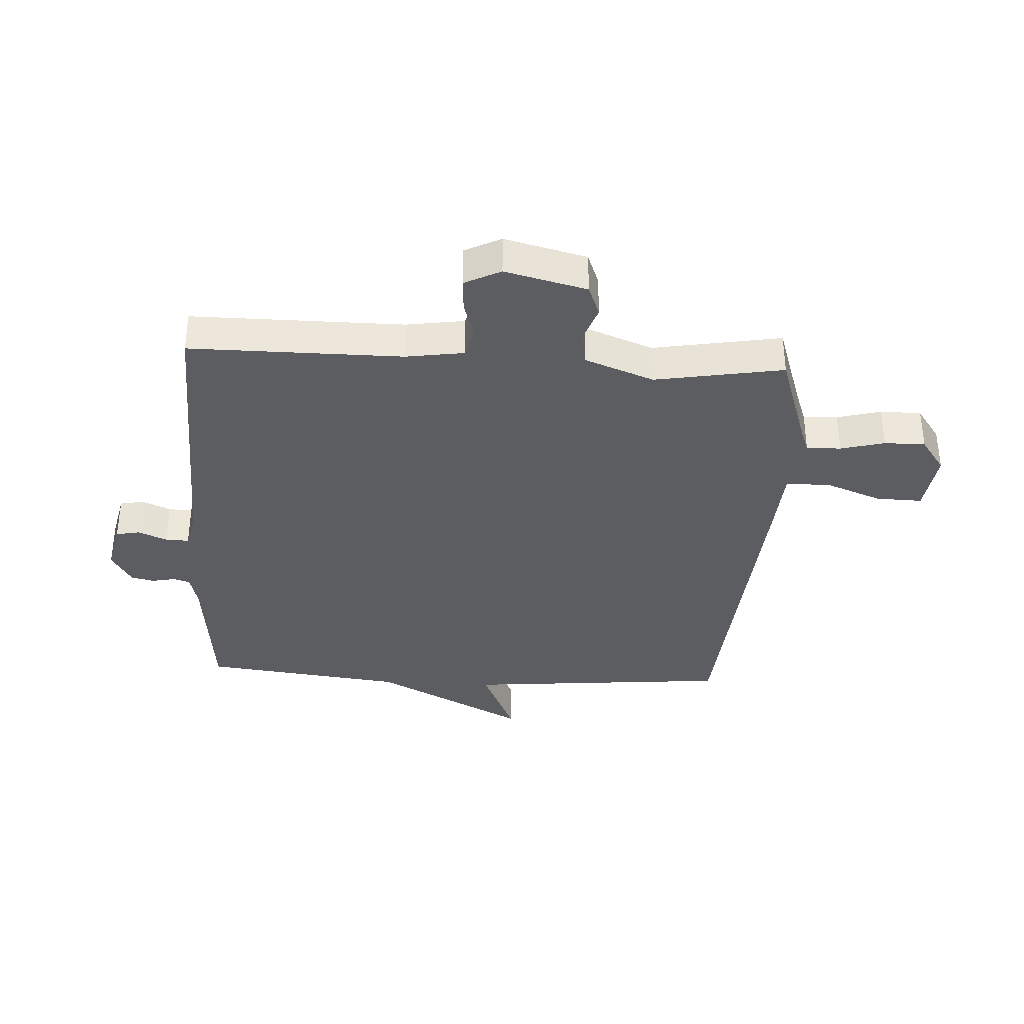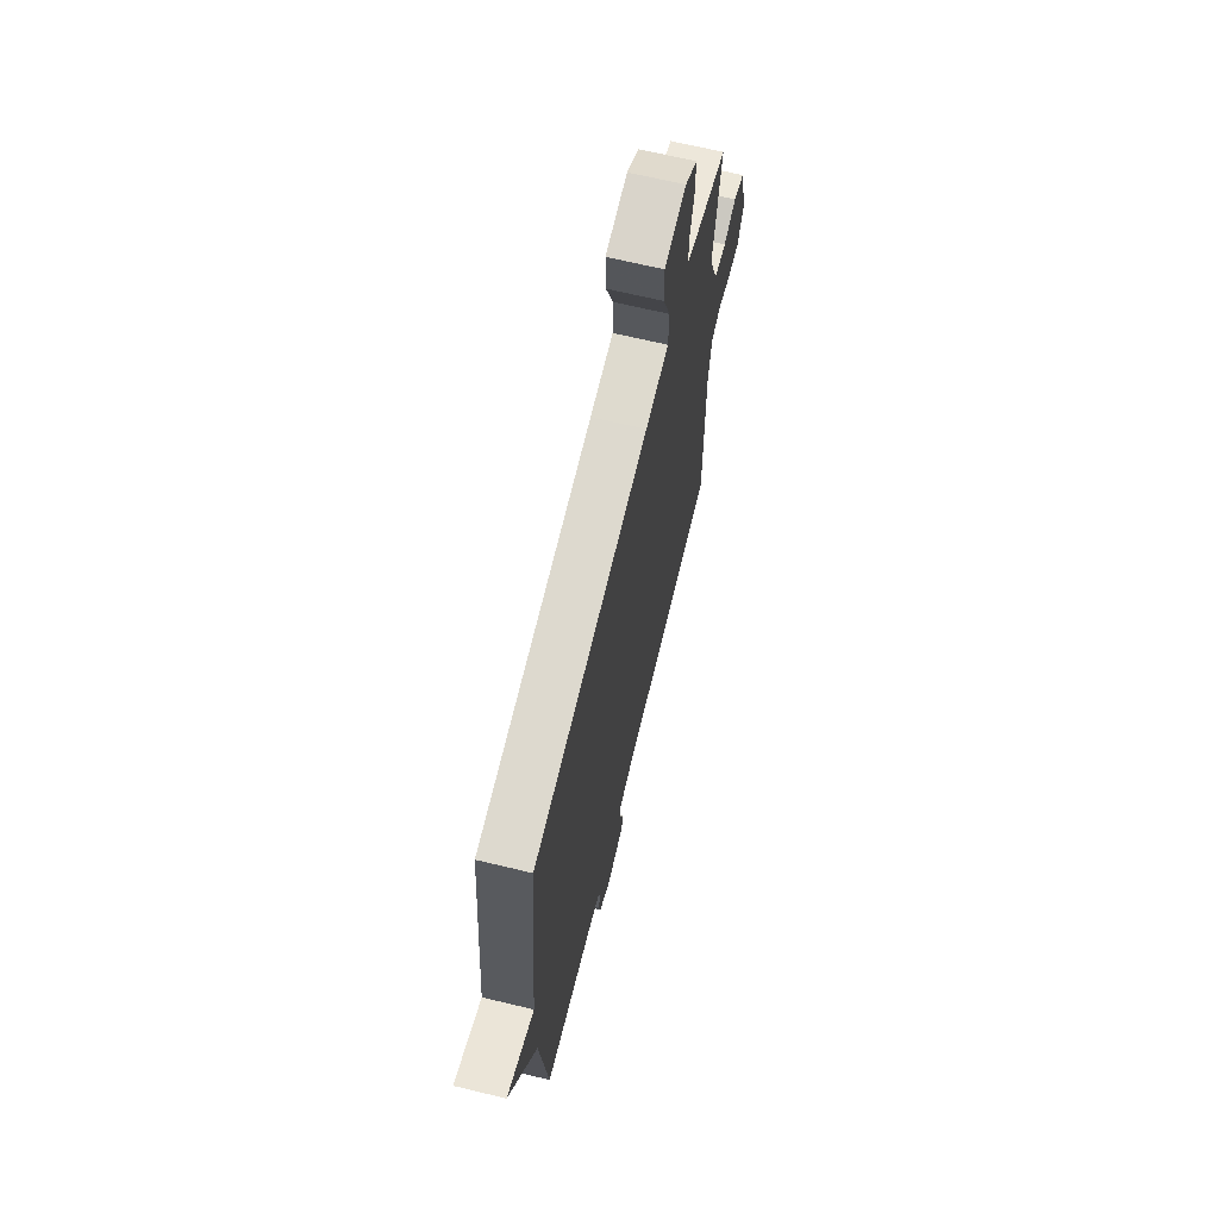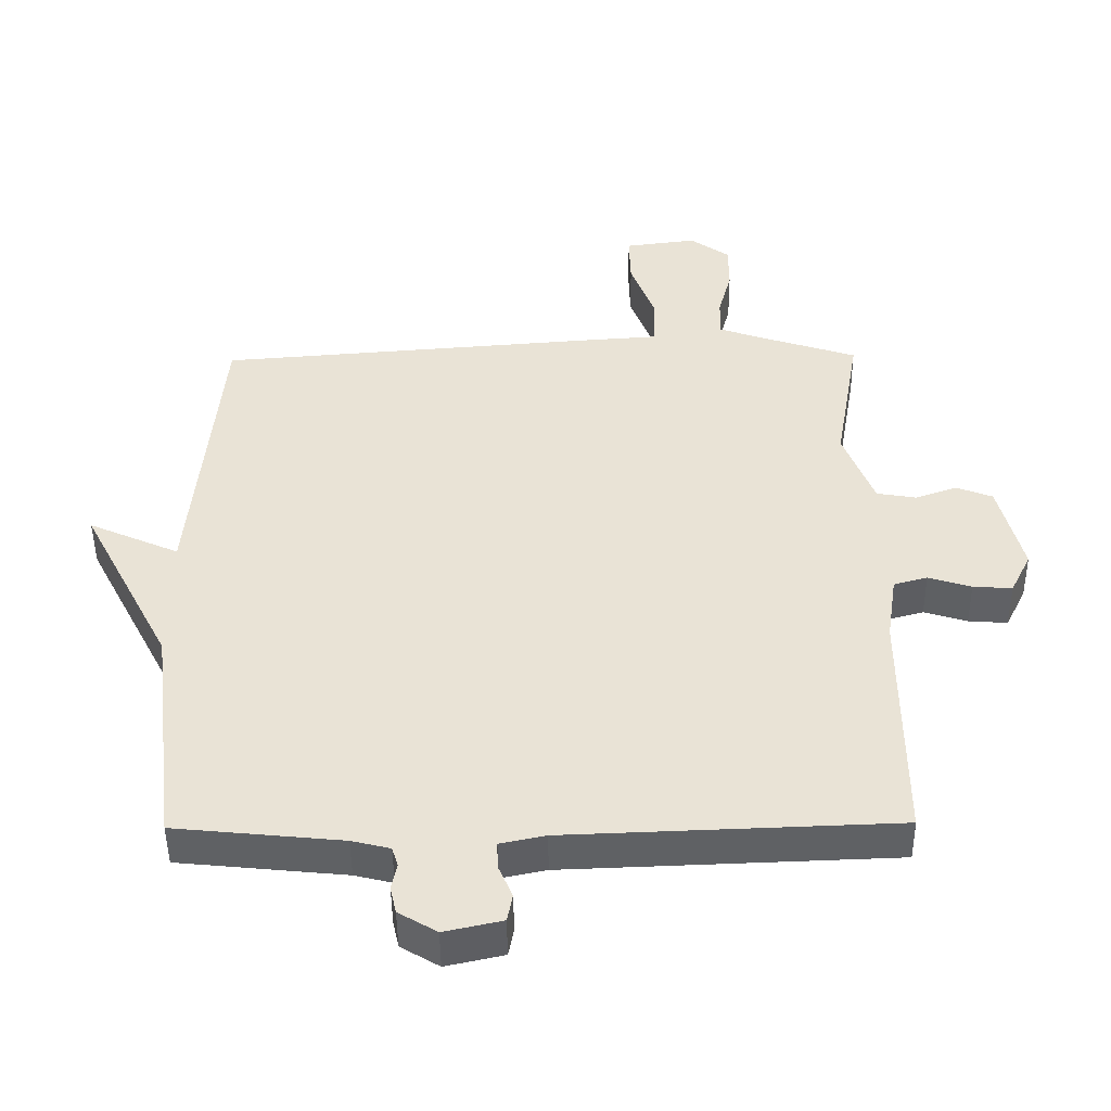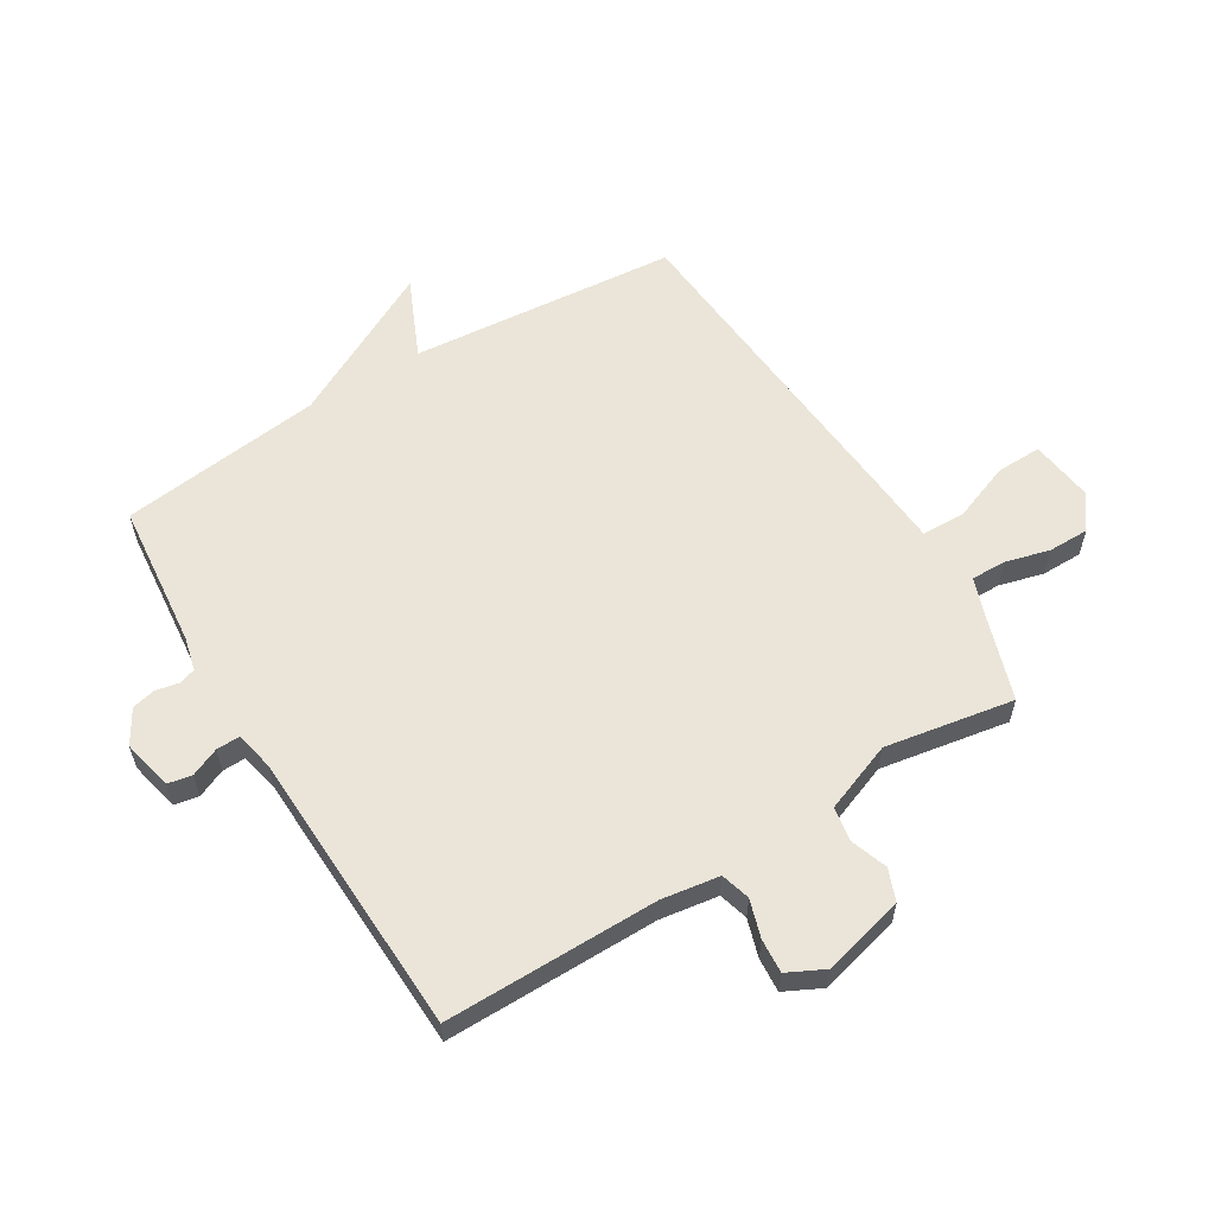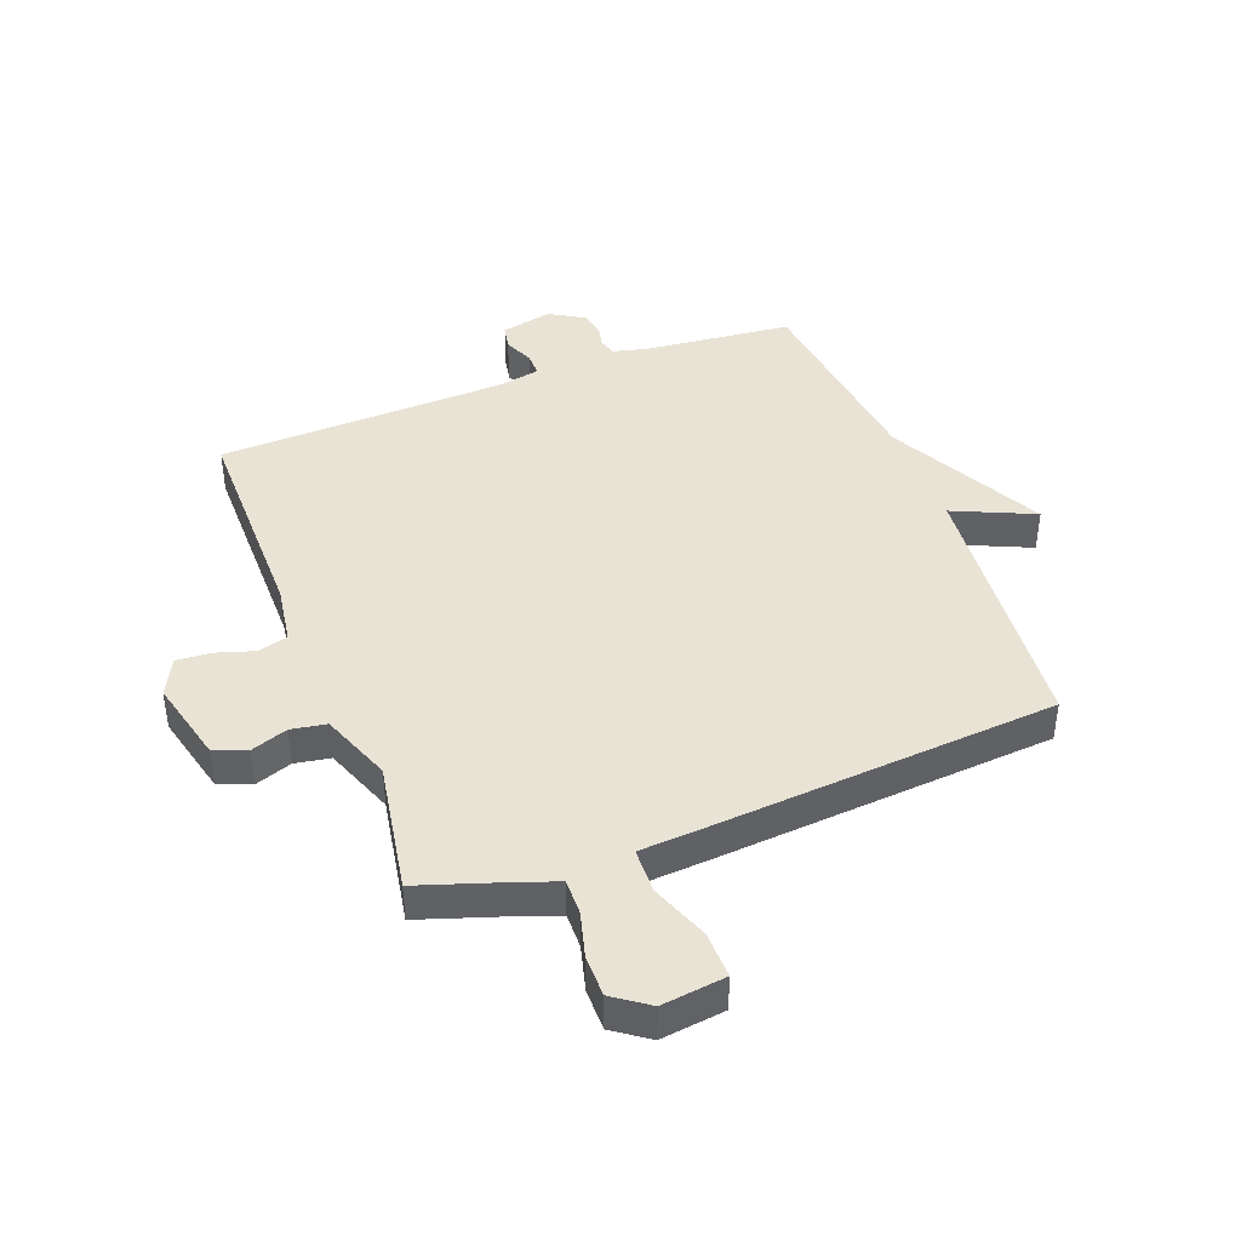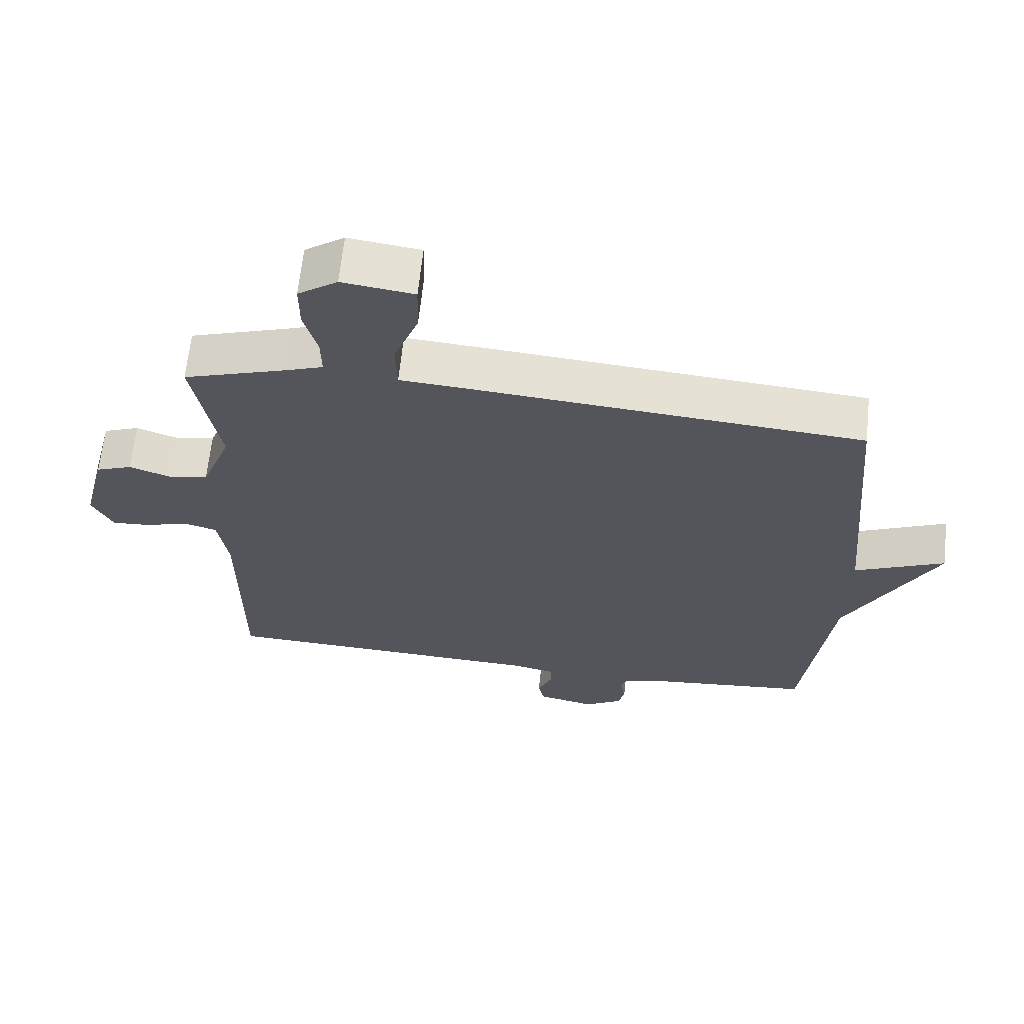
<metadata>
{"format":"obj","ext":"obj","renderer":"f3d","projection":"perspective","resolution":1024,"background":"white","views":[{"elev":-35.8,"azim":-93.2,"up":"+Y"},{"elev":67.1,"azim":103.6,"up":"+Z"},{"elev":-47.4,"azim":-179.4,"up":"+Z"},{"elev":58.9,"azim":-121.4,"up":"+Y"},{"elev":42.3,"azim":-20.7,"up":"+Y"},{"elev":64.8,"azim":6.0,"up":"+Z"}]}
</metadata>
<code>
v 0.5 0.07 0.5
v 0.541 0.07 0.045
v 0.676 0.07 0.105
v 0.541 0.07 -0.155
v 0.5 0.07 -0.5
v 0.252 0.07 -0.525
v 0.195 0.07 -0.539
v 0.186 0.07 -0.568
v 0.194 0.07 -0.607
v 0.185 0.07 -0.647
v 0.128 0.07 -0.681
v 0.042 0.07 -0.662
v 0.034 0.07 -0.621
v 0.055 0.07 -0.572
v 0.056 0.07 -0.532
v -0.011 0.07 -0.518
v -0.5 0.07 -0.5
v -0.499 0.07 -0.137
v -0.514 0.07 -0.038
v -0.564 0.07 -0.024
v -0.628 0.07 -0.044
v -0.686 0.07 -0.048
v -0.717 0.07 0.014
v -0.682 0.07 0.154
v -0.628 0.07 0.175
v -0.566 0.07 0.153
v -0.507 0.07 0.163
v -0.462 0.07 0.281
v -0.5 0.07 0.5
v -0.348 0.07 0.55
v -0.29 0.07 0.571
v -0.291 0.07 0.63
v -0.311 0.07 0.705
v -0.311 0.07 0.775
v -0.252 0.07 0.817
v -0.145 0.07 0.803
v -0.147 0.07 0.725
v -0.184 0.07 0.628
v -0.182 0.07 0.553
v -0.067 0.07 0.545
v 0.5 0 0.5
v 0.541 0 0.045
v 0.676 0 0.105
v 0.541 0 -0.155
v 0.5 0 -0.5
v 0.252 0 -0.525
v 0.195 0 -0.539
v 0.186 0 -0.568
v 0.194 0 -0.607
v 0.185 0 -0.647
v 0.128 0 -0.681
v 0.042 0 -0.662
v 0.034 0 -0.621
v 0.055 0 -0.572
v 0.056 0 -0.532
v -0.011 0 -0.518
v -0.5 0 -0.5
v -0.499 0 -0.137
v -0.514 0 -0.038
v -0.564 0 -0.024
v -0.628 0 -0.044
v -0.686 0 -0.048
v -0.717 0 0.014
v -0.682 0 0.154
v -0.628 0 0.175
v -0.566 0 0.153
v -0.507 0 0.163
v -0.462 0 0.281
v -0.5 0 0.5
v -0.348 0 0.55
v -0.29 0 0.571
v -0.291 0 0.63
v -0.311 0 0.705
v -0.311 0 0.775
v -0.252 0 0.817
v -0.145 0 0.803
v -0.147 0 0.725
v -0.184 0 0.628
v -0.182 0 0.553
v -0.067 0 0.545
f 39 40 1 2
f 36 37 38
f 35 36 38
f 34 35 38
f 33 34 38
f 32 33 38
f 31 32 38 39
f 30 31 39 2
f 28 29 30 2
f 24 25 26
f 23 24 26
f 22 23 26
f 21 22 26
f 20 21 26
f 19 20 26 27
f 27 28 2
f 19 27 2
f 18 19 2
f 12 13 14
f 11 12 14
f 10 11 14
f 9 10 14
f 8 9 14
f 7 8 14 15
f 6 7 15 16
f 17 18 2
f 16 17 2
f 6 16 2
f 5 6 2
f 4 5 2
f 2 3 4
f 42 41 80 79
f 78 77 76
f 78 76 75
f 78 75 74
f 78 74 73
f 78 73 72
f 79 78 72 71
f 42 79 71 70
f 42 70 69 68
f 66 65 64
f 66 64 63
f 66 63 62
f 66 62 61
f 66 61 60
f 67 66 60 59
f 42 68 67
f 42 67 59
f 42 59 58
f 54 53 52
f 54 52 51
f 54 51 50
f 54 50 49
f 54 49 48
f 55 54 48 47
f 56 55 47 46
f 42 58 57
f 42 57 56
f 42 56 46
f 42 46 45
f 42 45 44
f 44 43 42
f 1 41 42 2
f 2 42 43 3
f 3 43 44 4
f 4 44 45 5
f 5 45 46 6
f 6 46 47 7
f 7 47 48 8
f 8 48 49 9
f 9 49 50 10
f 10 50 51 11
f 11 51 52 12
f 12 52 53 13
f 13 53 54 14
f 14 54 55 15
f 15 55 56 16
f 16 56 57 17
f 17 57 58 18
f 18 58 59 19
f 19 59 60 20
f 20 60 61 21
f 21 61 62 22
f 22 62 63 23
f 23 63 64 24
f 24 64 65 25
f 25 65 66 26
f 26 66 67 27
f 27 67 68 28
f 28 68 69 29
f 29 69 70 30
f 30 70 71 31
f 31 71 72 32
f 32 72 73 33
f 33 73 74 34
f 34 74 75 35
f 35 75 76 36
f 36 76 77 37
f 37 77 78 38
f 38 78 79 39
f 39 79 80 40
f 40 80 41 1

</code>
